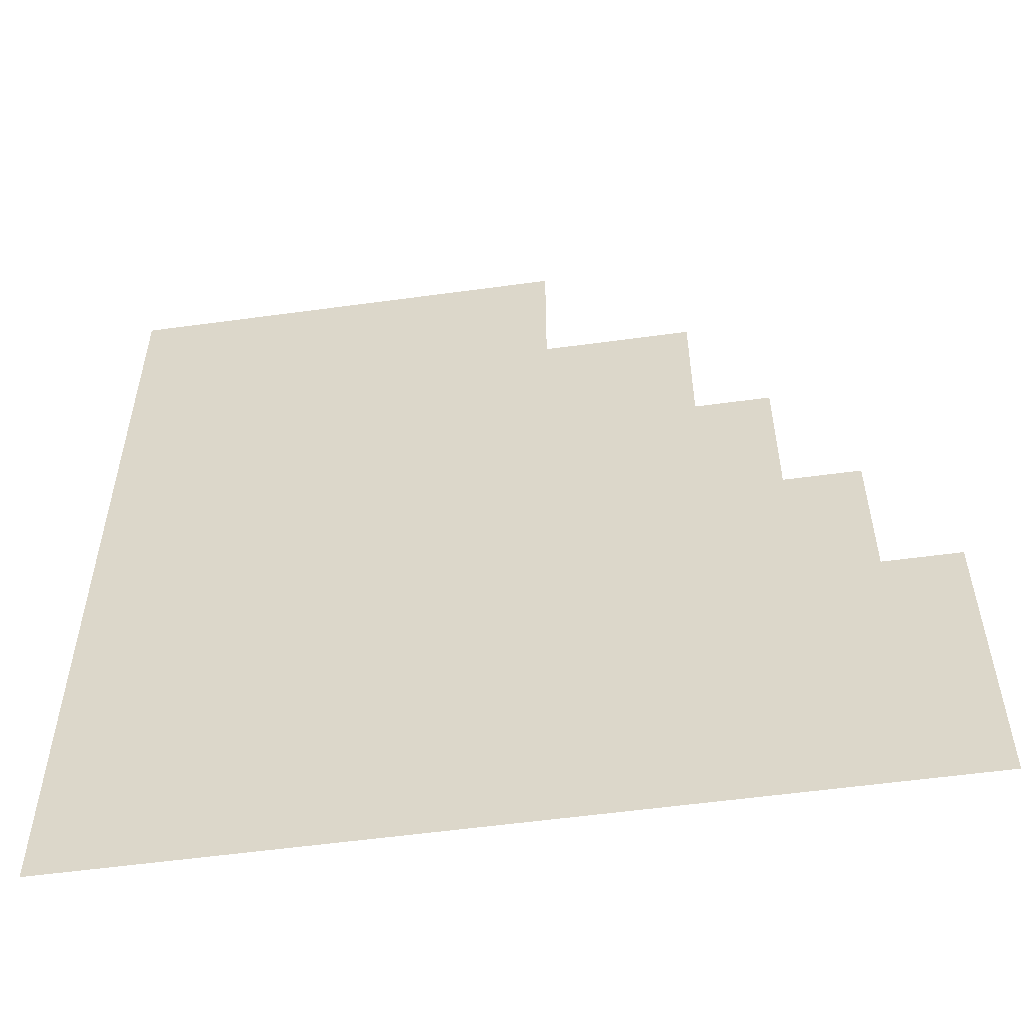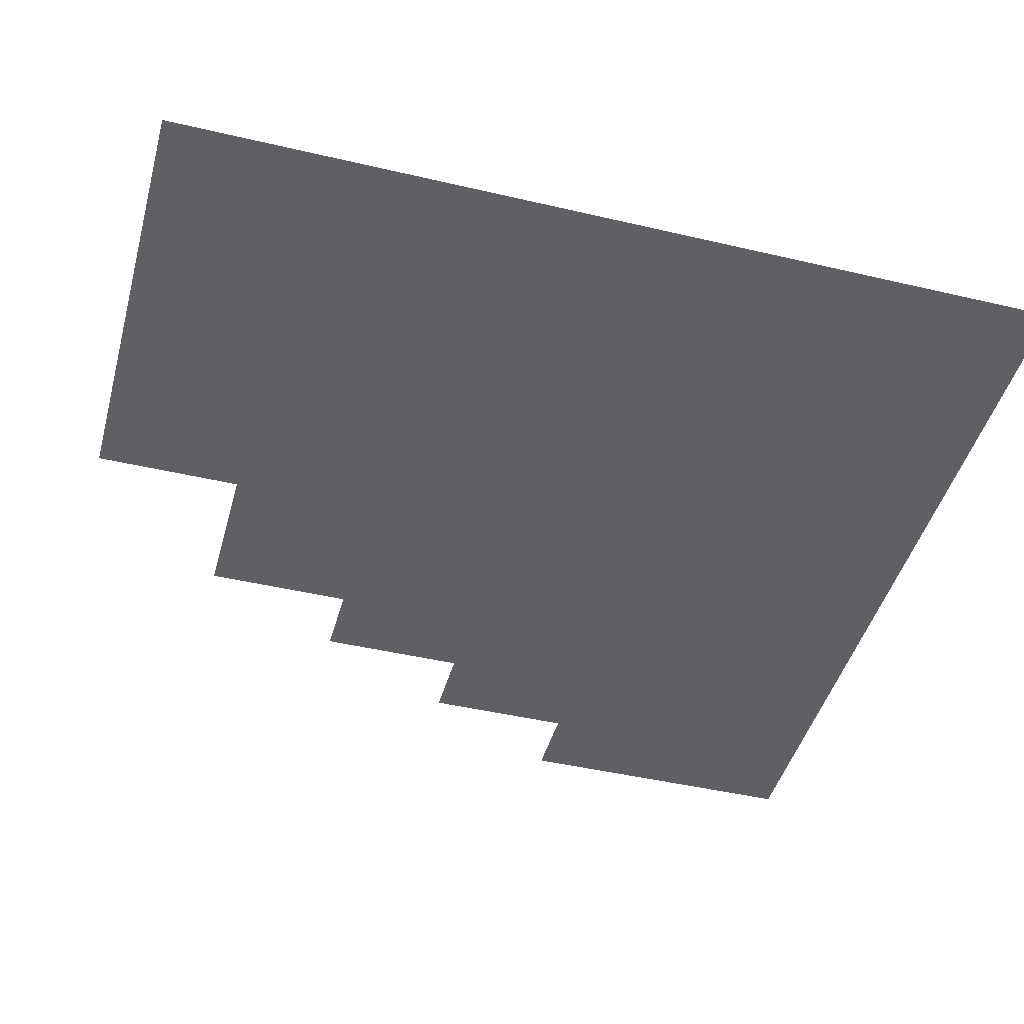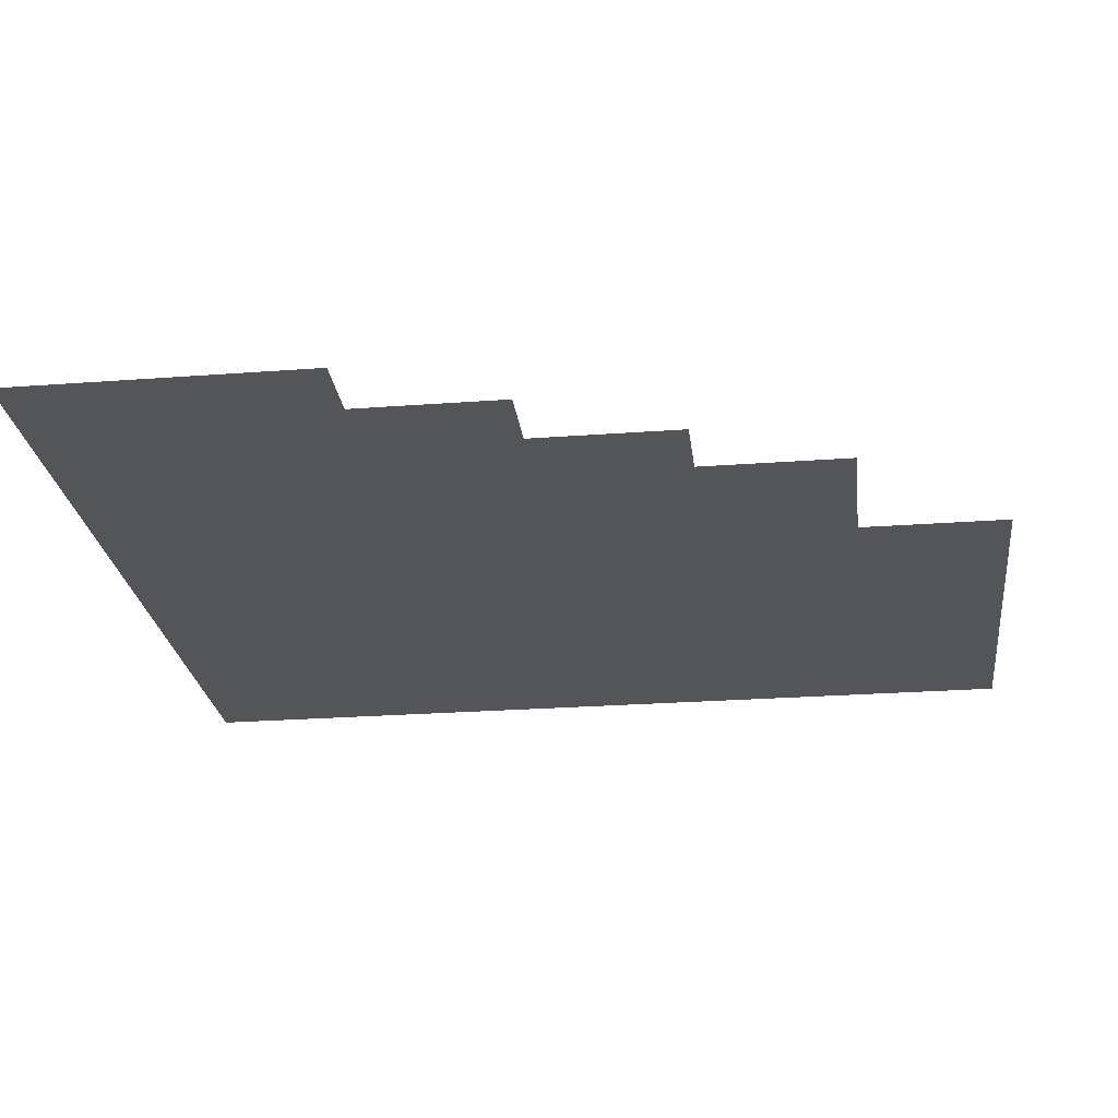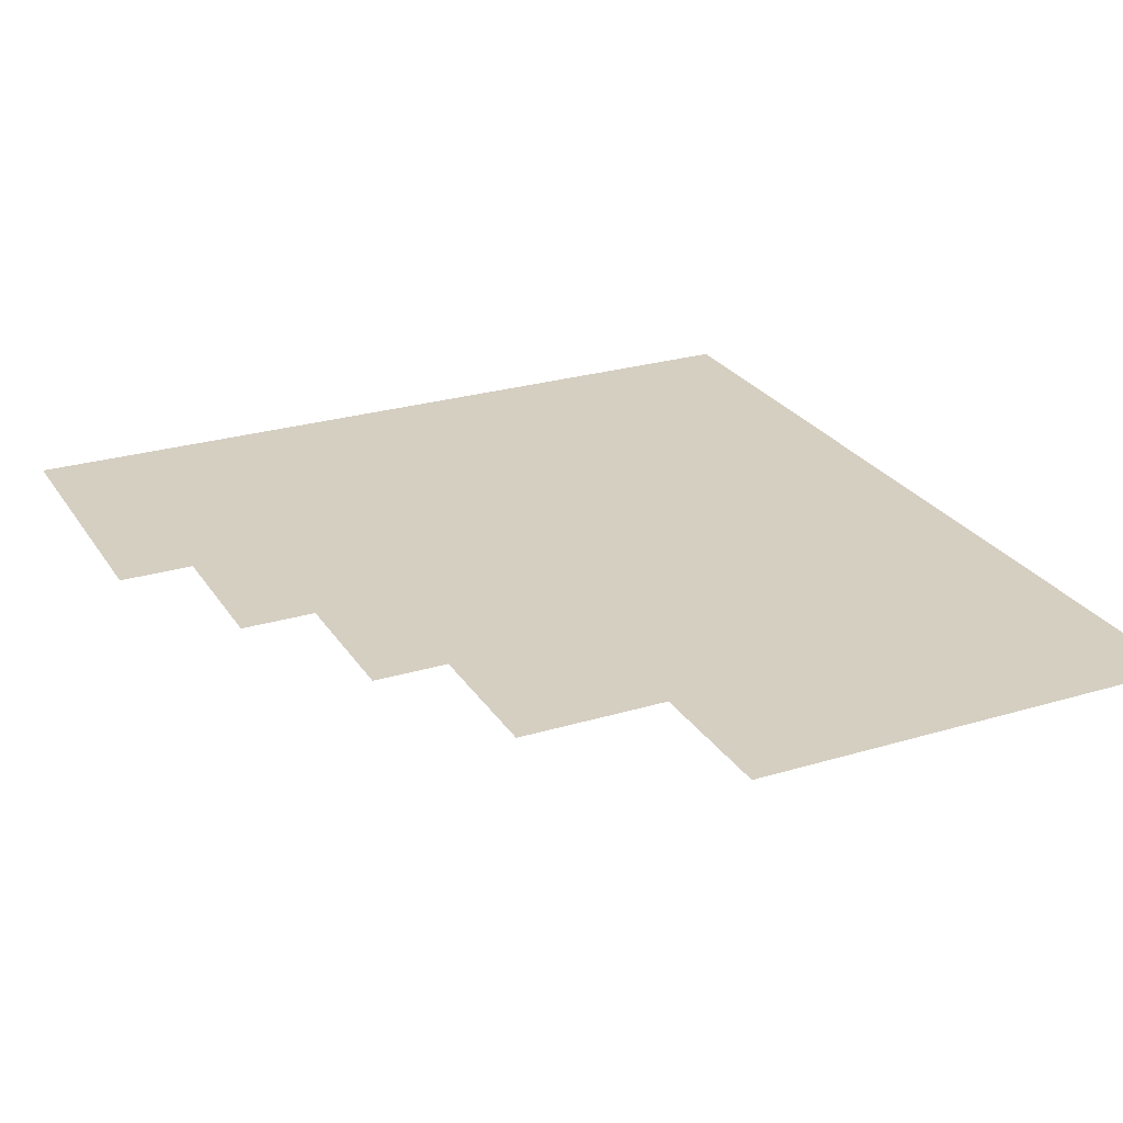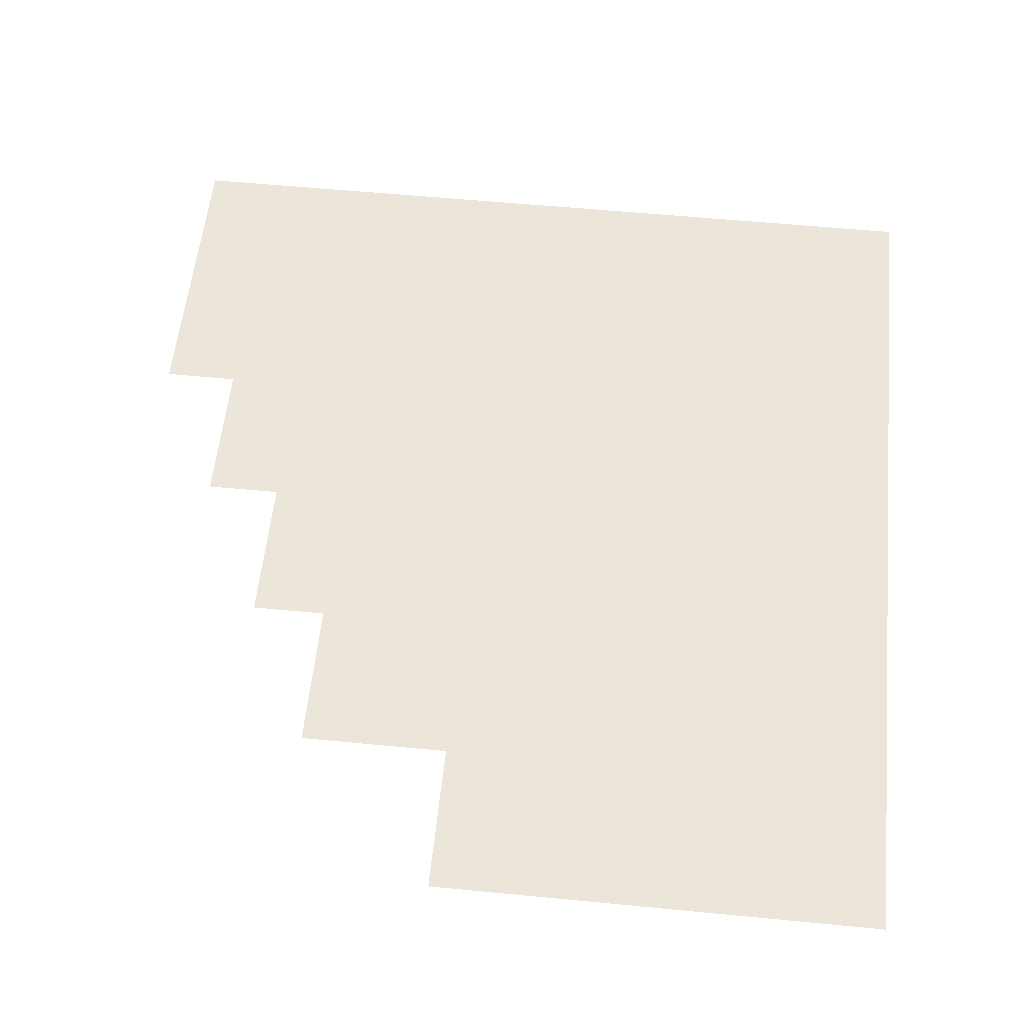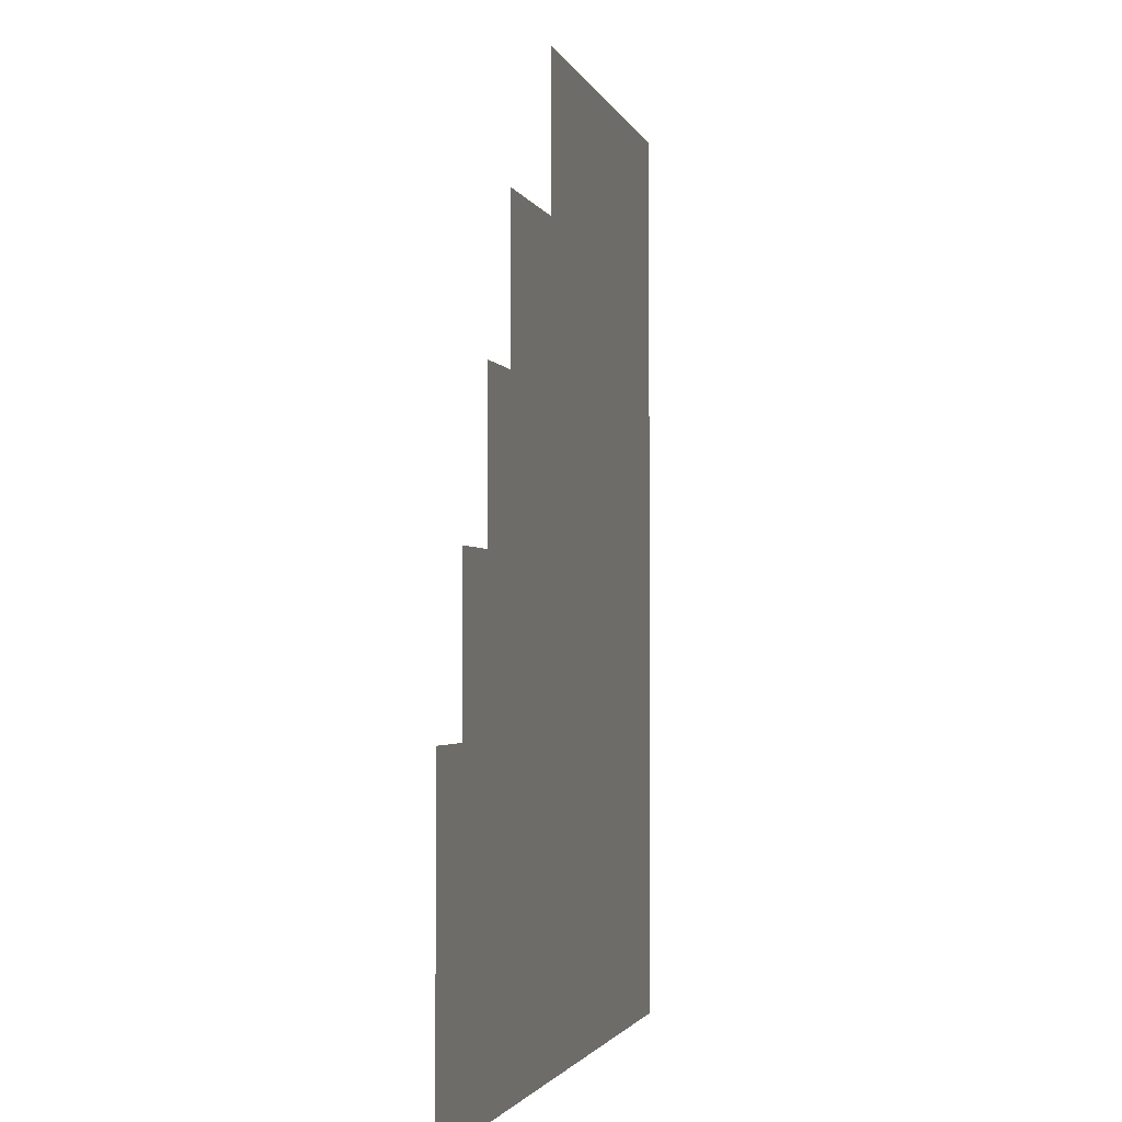
<metadata>
{"format":"obj","ext":"obj","renderer":"f3d","projection":"perspective","resolution":1024,"background":"white","views":[{"elev":-55.6,"azim":8.2,"up":"+Y"},{"elev":-45.1,"azim":-105.2,"up":"+Z"},{"elev":-24.8,"azim":97.0,"up":"+Z"},{"elev":25.9,"azim":154.4,"up":"+Z"},{"elev":56.4,"azim":-174.2,"up":"+Z"},{"elev":-2.1,"azim":102.8,"up":"+Y"}]}
</metadata>
<code>
v -160 -80 0
v -176 -80 0
v -176 -64 0
v -160 -64 0
v -176 -80 0
v -192 -80 0
v -192 -64 0
v -176 -64 0
v -192 -80 0
v -208 -80 0
v -208 -64 0
v -192 -64 0
v -208 -80 0
v -224 -80 0
v -224 -64 0
v -208 -64 0
v -224 -80 0
v -240 -80 0
v -240 -64 0
v -224 -64 0
v -240 -80 0
v -256 -80 0
v -256 -64 0
v -240 -64 0
v -160 -96 0
v -176 -96 0
v -176 -80 0
v -160 -80 0
v -176 -96 0
v -192 -96 0
v -192 -80 0
v -176 -80 0
v -192 -96 0
v -208 -96 0
v -208 -80 0
v -192 -80 0
v -208 -96 0
v -224 -96 0
v -224 -80 0
v -208 -80 0
v -224 -96 0
v -240 -96 0
v -240 -80 0
v -224 -80 0
v -240 -96 0
v -256 -96 0
v -256 -80 0
v -240 -80 0
v -128 -112 0
v -144 -112 0
v -144 -96 0
v -128 -96 0
v -144 -112 0
v -160 -112 0
v -160 -96 0
v -144 -96 0
v -160 -112 0
v -176 -112 0
v -176 -96 0
v -160 -96 0
v -176 -112 0
v -192 -112 0
v -192 -96 0
v -176 -96 0
v -192 -112 0
v -208 -112 0
v -208 -96 0
v -192 -96 0
v -208 -112 0
v -224 -112 0
v -224 -96 0
v -208 -96 0
v -224 -112 0
v -240 -112 0
v -240 -96 0
v -224 -96 0
v -240 -112 0
v -256 -112 0
v -256 -96 0
v -240 -96 0
v -128 -128 0
v -144 -128 0
v -144 -112 0
v -128 -112 0
v -144 -128 0
v -160 -128 0
v -160 -112 0
v -144 -112 0
v -160 -128 0
v -176 -128 0
v -176 -112 0
v -160 -112 0
v -176 -128 0
v -192 -128 0
v -192 -112 0
v -176 -112 0
v -192 -128 0
v -208 -128 0
v -208 -112 0
v -192 -112 0
v -208 -128 0
v -224 -128 0
v -224 -112 0
v -208 -112 0
v -224 -128 0
v -240 -128 0
v -240 -112 0
v -224 -112 0
v -240 -128 0
v -256 -128 0
v -256 -112 0
v -240 -112 0
v -112 -144 0
v -128 -144 0
v -128 -128 0
v -112 -128 0
v -128 -144 0
v -144 -144 0
v -144 -128 0
v -128 -128 0
v -144 -144 0
v -160 -144 0
v -160 -128 0
v -144 -128 0
v -160 -144 0
v -176 -144 0
v -176 -128 0
v -160 -128 0
v -176 -144 0
v -192 -144 0
v -192 -128 0
v -176 -128 0
v -192 -144 0
v -208 -144 0
v -208 -128 0
v -192 -128 0
v -208 -144 0
v -224 -144 0
v -224 -128 0
v -208 -128 0
v -224 -144 0
v -240 -144 0
v -240 -128 0
v -224 -128 0
v -240 -144 0
v -256 -144 0
v -256 -128 0
v -240 -128 0
v -112 -160 0
v -128 -160 0
v -128 -144 0
v -112 -144 0
v -128 -160 0
v -144 -160 0
v -144 -144 0
v -128 -144 0
v -144 -160 0
v -160 -160 0
v -160 -144 0
v -144 -144 0
v -160 -160 0
v -176 -160 0
v -176 -144 0
v -160 -144 0
v -176 -160 0
v -192 -160 0
v -192 -144 0
v -176 -144 0
v -192 -160 0
v -208 -160 0
v -208 -144 0
v -192 -144 0
v -208 -160 0
v -224 -160 0
v -224 -144 0
v -208 -144 0
v -224 -160 0
v -240 -160 0
v -240 -144 0
v -224 -144 0
v -240 -160 0
v -256 -160 0
v -256 -144 0
v -240 -144 0
v -96 -176 0
v -112 -176 0
v -112 -160 0
v -96 -160 0
v -112 -176 0
v -128 -176 0
v -128 -160 0
v -112 -160 0
v -128 -176 0
v -144 -176 0
v -144 -160 0
v -128 -160 0
v -144 -176 0
v -160 -176 0
v -160 -160 0
v -144 -160 0
v -160 -176 0
v -176 -176 0
v -176 -160 0
v -160 -160 0
v -176 -176 0
v -192 -176 0
v -192 -160 0
v -176 -160 0
v -192 -176 0
v -208 -176 0
v -208 -160 0
v -192 -160 0
v -208 -176 0
v -224 -176 0
v -224 -160 0
v -208 -160 0
v -224 -176 0
v -240 -176 0
v -240 -160 0
v -224 -160 0
v -240 -176 0
v -256 -176 0
v -256 -160 0
v -240 -160 0
v -96 -192 0
v -112 -192 0
v -112 -176 0
v -96 -176 0
v -112 -192 0
v -128 -192 0
v -128 -176 0
v -112 -176 0
v -128 -192 0
v -144 -192 0
v -144 -176 0
v -128 -176 0
v -144 -192 0
v -160 -192 0
v -160 -176 0
v -144 -176 0
v -160 -192 0
v -176 -192 0
v -176 -176 0
v -160 -176 0
v -176 -192 0
v -192 -192 0
v -192 -176 0
v -176 -176 0
v -192 -192 0
v -208 -192 0
v -208 -176 0
v -192 -176 0
v -208 -192 0
v -224 -192 0
v -224 -176 0
v -208 -176 0
v -224 -192 0
v -240 -192 0
v -240 -176 0
v -224 -176 0
v -240 -192 0
v -256 -192 0
v -256 -176 0
v -240 -176 0
v -80 -208 0
v -96 -208 0
v -96 -192 0
v -80 -192 0
v -96 -208 0
v -112 -208 0
v -112 -192 0
v -96 -192 0
v -112 -208 0
v -128 -208 0
v -128 -192 0
v -112 -192 0
v -128 -208 0
v -144 -208 0
v -144 -192 0
v -128 -192 0
v -144 -208 0
v -160 -208 0
v -160 -192 0
v -144 -192 0
v -160 -208 0
v -176 -208 0
v -176 -192 0
v -160 -192 0
v -176 -208 0
v -192 -208 0
v -192 -192 0
v -176 -192 0
v -192 -208 0
v -208 -208 0
v -208 -192 0
v -192 -192 0
v -208 -208 0
v -224 -208 0
v -224 -192 0
v -208 -192 0
v -224 -208 0
v -240 -208 0
v -240 -192 0
v -224 -192 0
v -240 -208 0
v -256 -208 0
v -256 -192 0
v -240 -192 0
v -80 -224 0
v -96 -224 0
v -96 -208 0
v -80 -208 0
v -96 -224 0
v -112 -224 0
v -112 -208 0
v -96 -208 0
v -112 -224 0
v -128 -224 0
v -128 -208 0
v -112 -208 0
v -128 -224 0
v -144 -224 0
v -144 -208 0
v -128 -208 0
v -144 -224 0
v -160 -224 0
v -160 -208 0
v -144 -208 0
v -160 -224 0
v -176 -224 0
v -176 -208 0
v -160 -208 0
v -176 -224 0
v -192 -224 0
v -192 -208 0
v -176 -208 0
v -192 -224 0
v -208 -224 0
v -208 -208 0
v -192 -208 0
v -208 -224 0
v -224 -224 0
v -224 -208 0
v -208 -208 0
v -224 -224 0
v -240 -224 0
v -240 -208 0
v -224 -208 0
v -240 -224 0
v -256 -224 0
v -256 -208 0
v -240 -208 0
v -80 -240 0
v -96 -240 0
v -96 -224 0
v -80 -224 0
v -96 -240 0
v -112 -240 0
v -112 -224 0
v -96 -224 0
v -112 -240 0
v -128 -240 0
v -128 -224 0
v -112 -224 0
v -128 -240 0
v -144 -240 0
v -144 -224 0
v -128 -224 0
v -144 -240 0
v -160 -240 0
v -160 -224 0
v -144 -224 0
v -160 -240 0
v -176 -240 0
v -176 -224 0
v -160 -224 0
v -176 -240 0
v -192 -240 0
v -192 -224 0
v -176 -224 0
v -192 -240 0
v -208 -240 0
v -208 -224 0
v -192 -224 0
v -208 -240 0
v -224 -240 0
v -224 -224 0
v -208 -224 0
v -224 -240 0
v -240 -240 0
v -240 -224 0
v -224 -224 0
v -240 -240 0
v -256 -240 0
v -256 -224 0
v -240 -224 0
v -80 -256 0
v -96 -256 0
v -96 -240 0
v -80 -240 0
v -96 -256 0
v -112 -256 0
v -112 -240 0
v -96 -240 0
v -112 -256 0
v -128 -256 0
v -128 -240 0
v -112 -240 0
v -128 -256 0
v -144 -256 0
v -144 -240 0
v -128 -240 0
v -144 -256 0
v -160 -256 0
v -160 -240 0
v -144 -240 0
v -160 -256 0
v -176 -256 0
v -176 -240 0
v -160 -240 0
v -176 -256 0
v -192 -256 0
v -192 -240 0
v -176 -240 0
v -192 -256 0
v -208 -256 0
v -208 -240 0
v -192 -240 0
v -208 -256 0
v -224 -256 0
v -224 -240 0
v -208 -240 0
v -224 -256 0
v -240 -256 0
v -240 -240 0
v -224 -240 0
v -240 -256 0
v -256 -256 0
v -256 -240 0
v -240 -240 0
g bossmap_mesh_0036
f 1 2 3 4
f 5 6 7 8
f 9 10 11 12
f 13 14 15 16
f 17 18 19 20
f 21 22 23 24
f 25 26 27 28
f 29 30 31 32
f 33 34 35 36
f 37 38 39 40
f 41 42 43 44
f 45 46 47 48
f 49 50 51 52
f 53 54 55 56
f 57 58 59 60
f 61 62 63 64
f 65 66 67 68
f 69 70 71 72
f 73 74 75 76
f 77 78 79 80
f 81 82 83 84
f 85 86 87 88
f 89 90 91 92
f 93 94 95 96
f 97 98 99 100
f 101 102 103 104
f 105 106 107 108
f 109 110 111 112
f 113 114 115 116
f 117 118 119 120
f 121 122 123 124
f 125 126 127 128
f 129 130 131 132
f 133 134 135 136
f 137 138 139 140
f 141 142 143 144
f 145 146 147 148
f 149 150 151 152
f 153 154 155 156
f 157 158 159 160
f 161 162 163 164
f 165 166 167 168
f 169 170 171 172
f 173 174 175 176
f 177 178 179 180
f 181 182 183 184
f 185 186 187 188
f 189 190 191 192
f 193 194 195 196
f 197 198 199 200
f 201 202 203 204
f 205 206 207 208
f 209 210 211 212
f 213 214 215 216
f 217 218 219 220
f 221 222 223 224
f 225 226 227 228
f 229 230 231 232
f 233 234 235 236
f 237 238 239 240
f 241 242 243 244
f 245 246 247 248
f 249 250 251 252
f 253 254 255 256
f 257 258 259 260
f 261 262 263 264
f 265 266 267 268
f 269 270 271 272
f 273 274 275 276
f 277 278 279 280
f 281 282 283 284
f 285 286 287 288
f 289 290 291 292
f 293 294 295 296
f 297 298 299 300
f 301 302 303 304
f 305 306 307 308
f 309 310 311 312
f 313 314 315 316
f 317 318 319 320
f 321 322 323 324
f 325 326 327 328
f 329 330 331 332
f 333 334 335 336
f 337 338 339 340
f 341 342 343 344
f 345 346 347 348
f 349 350 351 352
f 353 354 355 356
f 357 358 359 360
f 361 362 363 364
f 365 366 367 368
f 369 370 371 372
f 373 374 375 376
f 377 378 379 380
f 381 382 383 384
f 385 386 387 388
f 389 390 391 392
f 393 394 395 396
f 397 398 399 400
f 401 402 403 404
f 405 406 407 408
f 409 410 411 412
f 413 414 415 416
f 417 418 419 420
f 421 422 423 424
f 425 426 427 428
f 429 430 431 432
f 433 434 435 436
f 437 438 439 440

</code>
